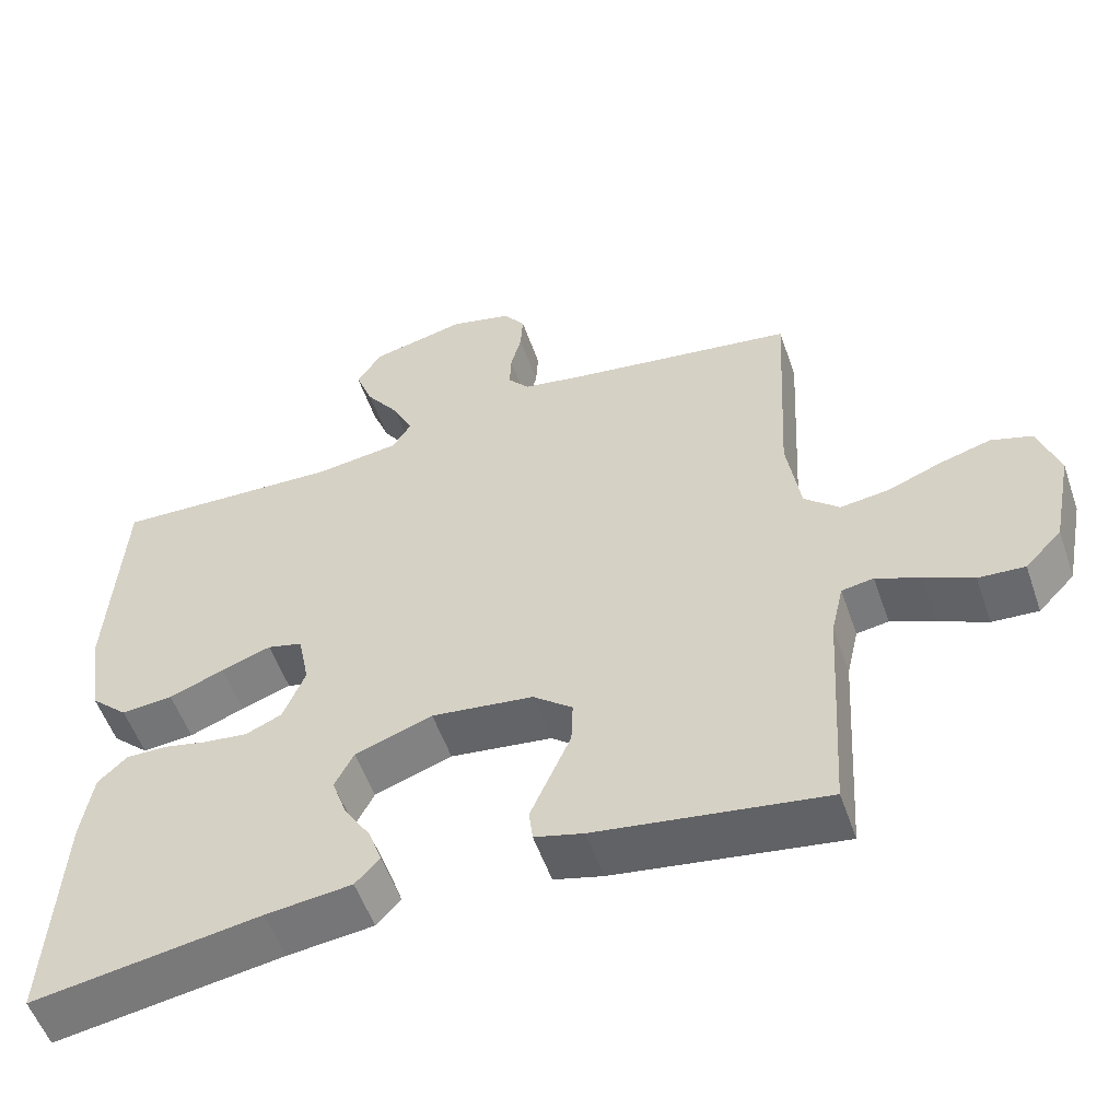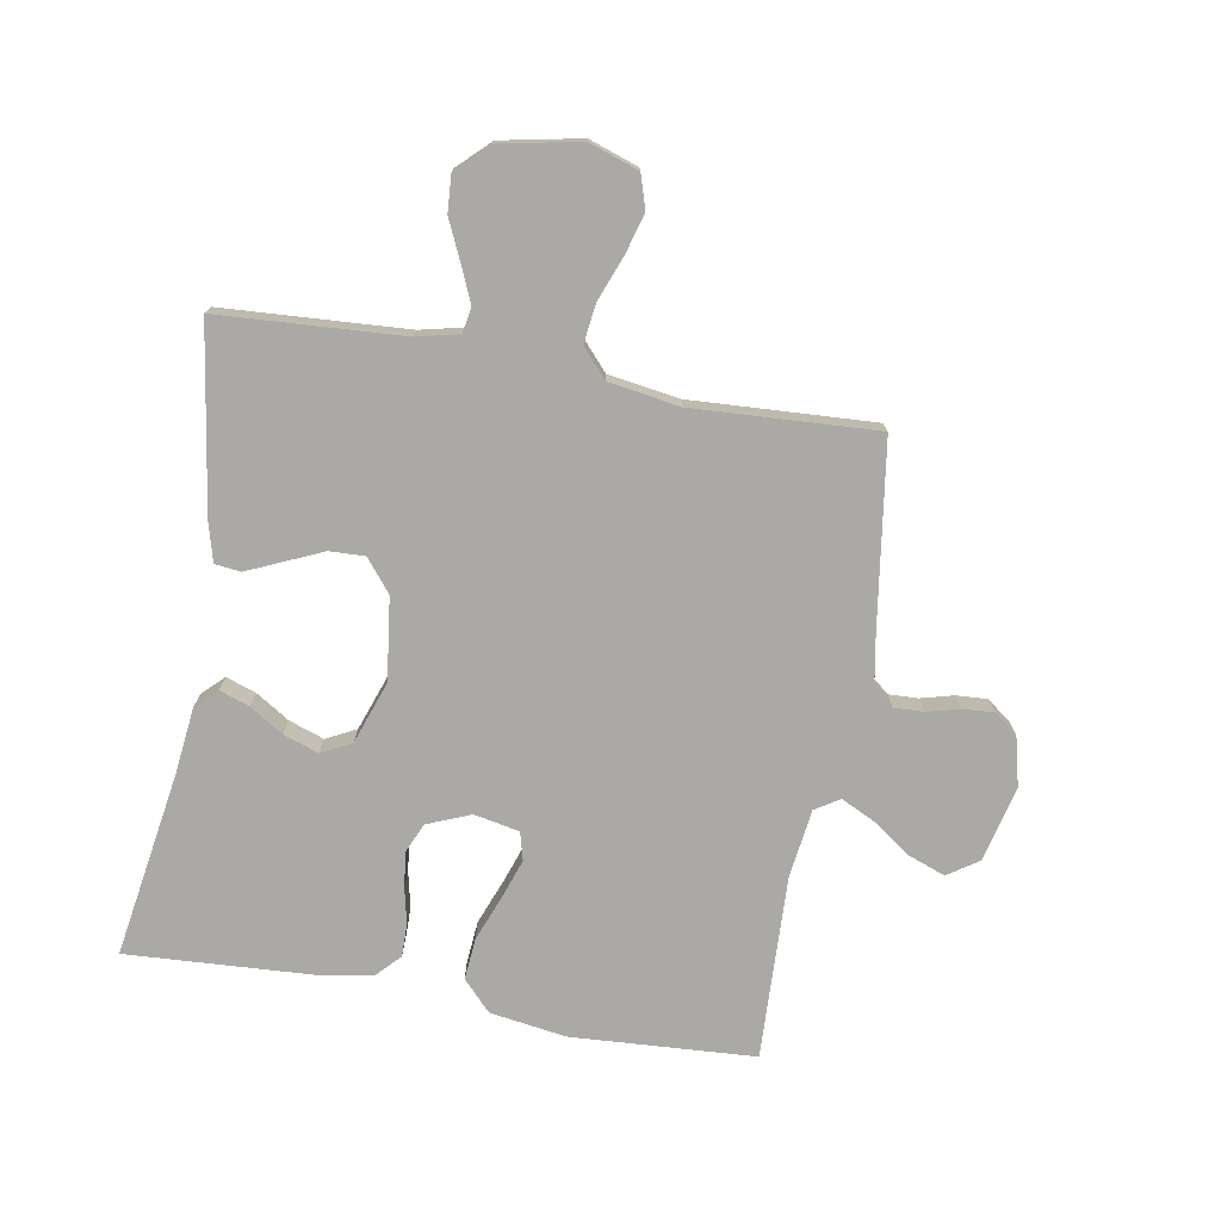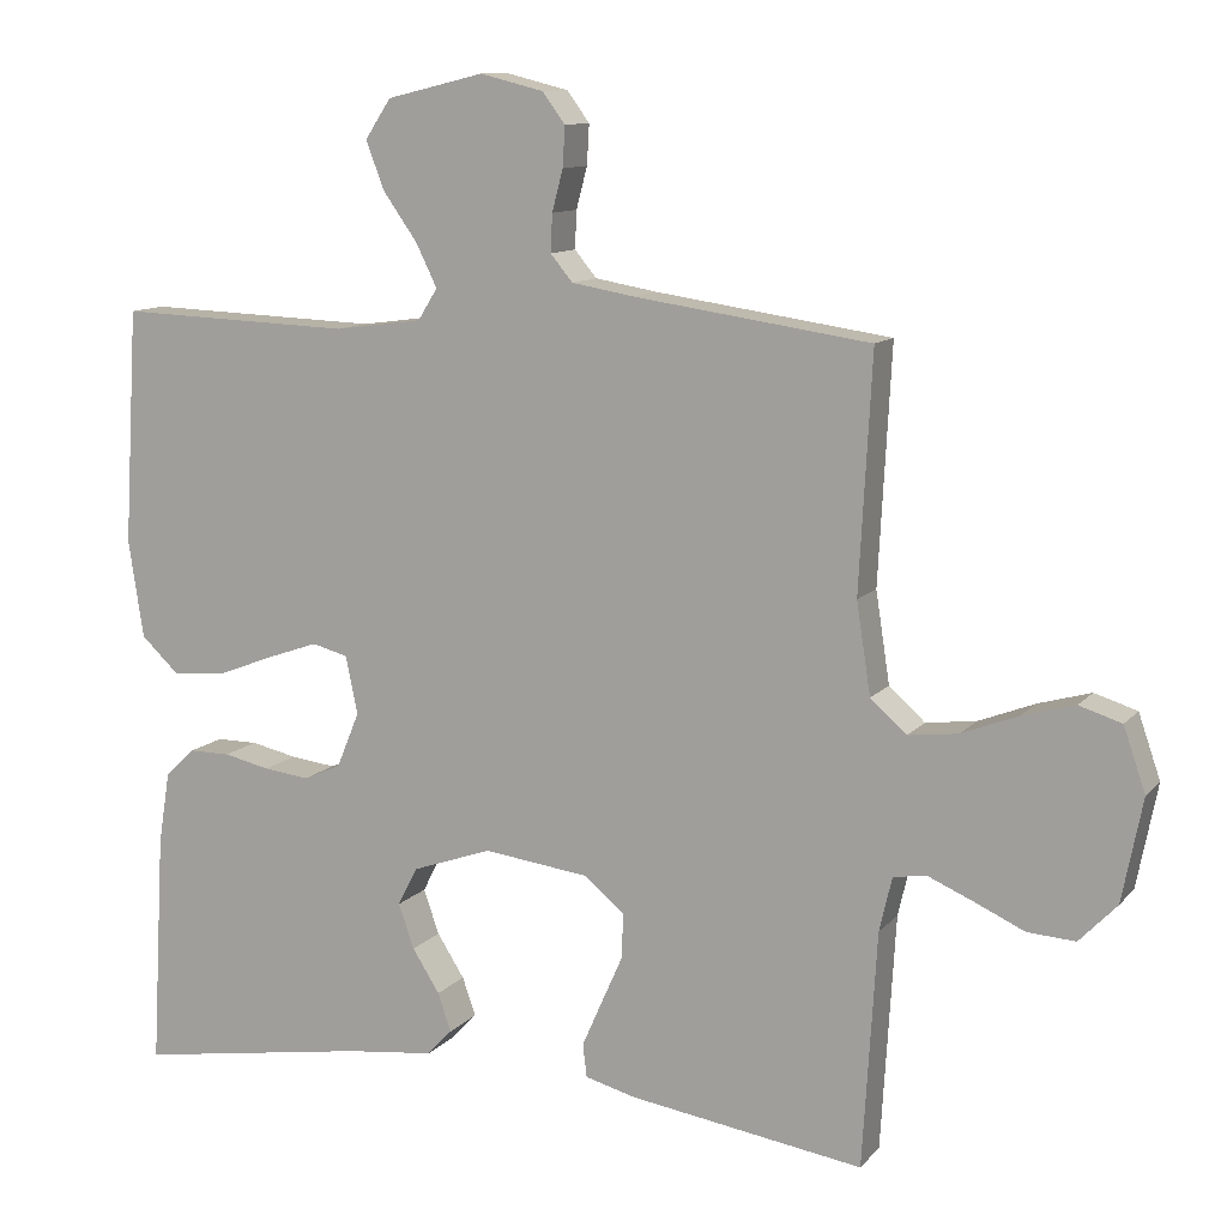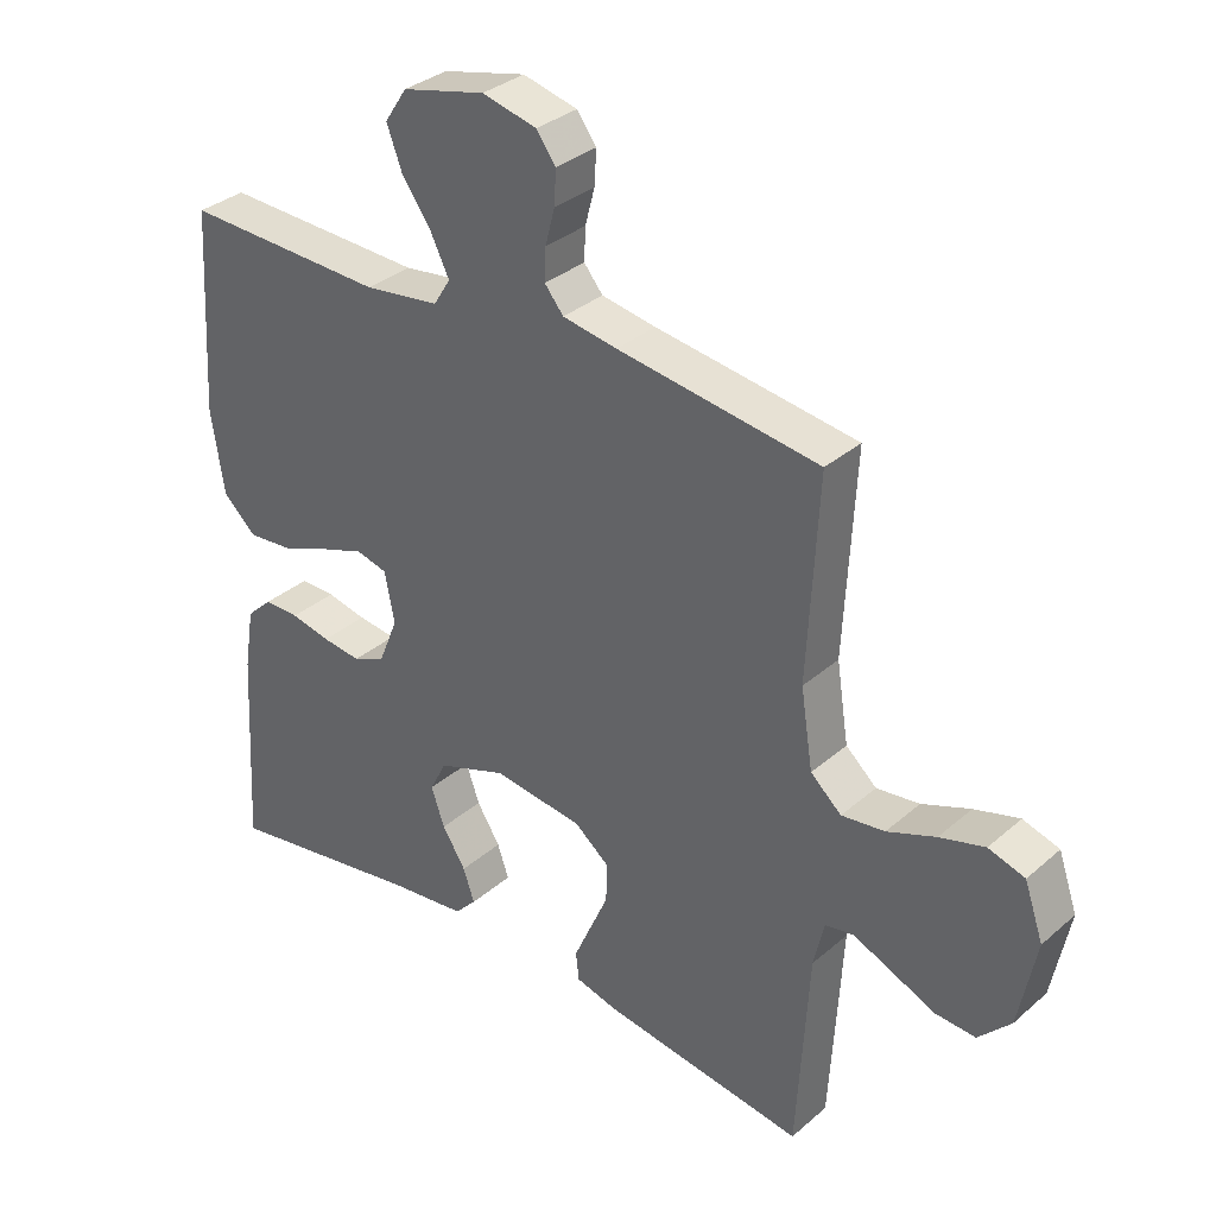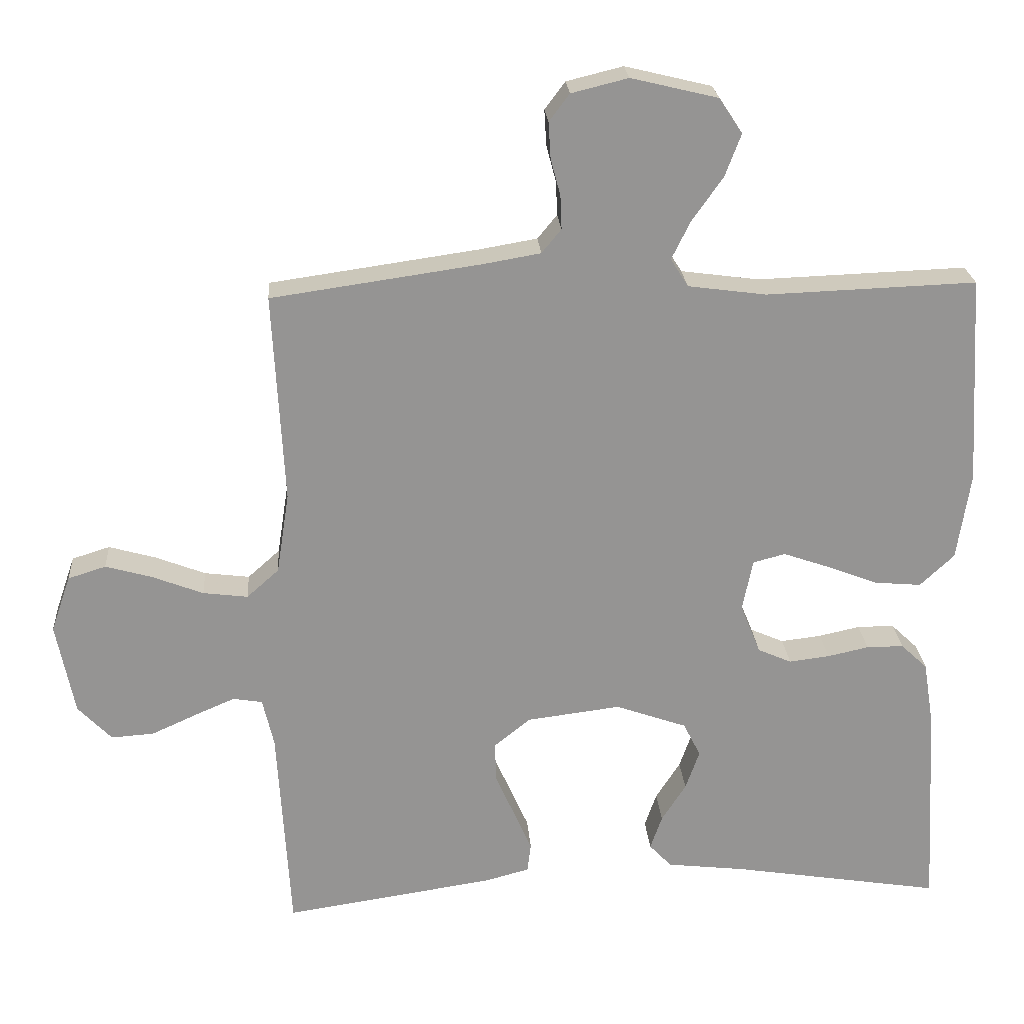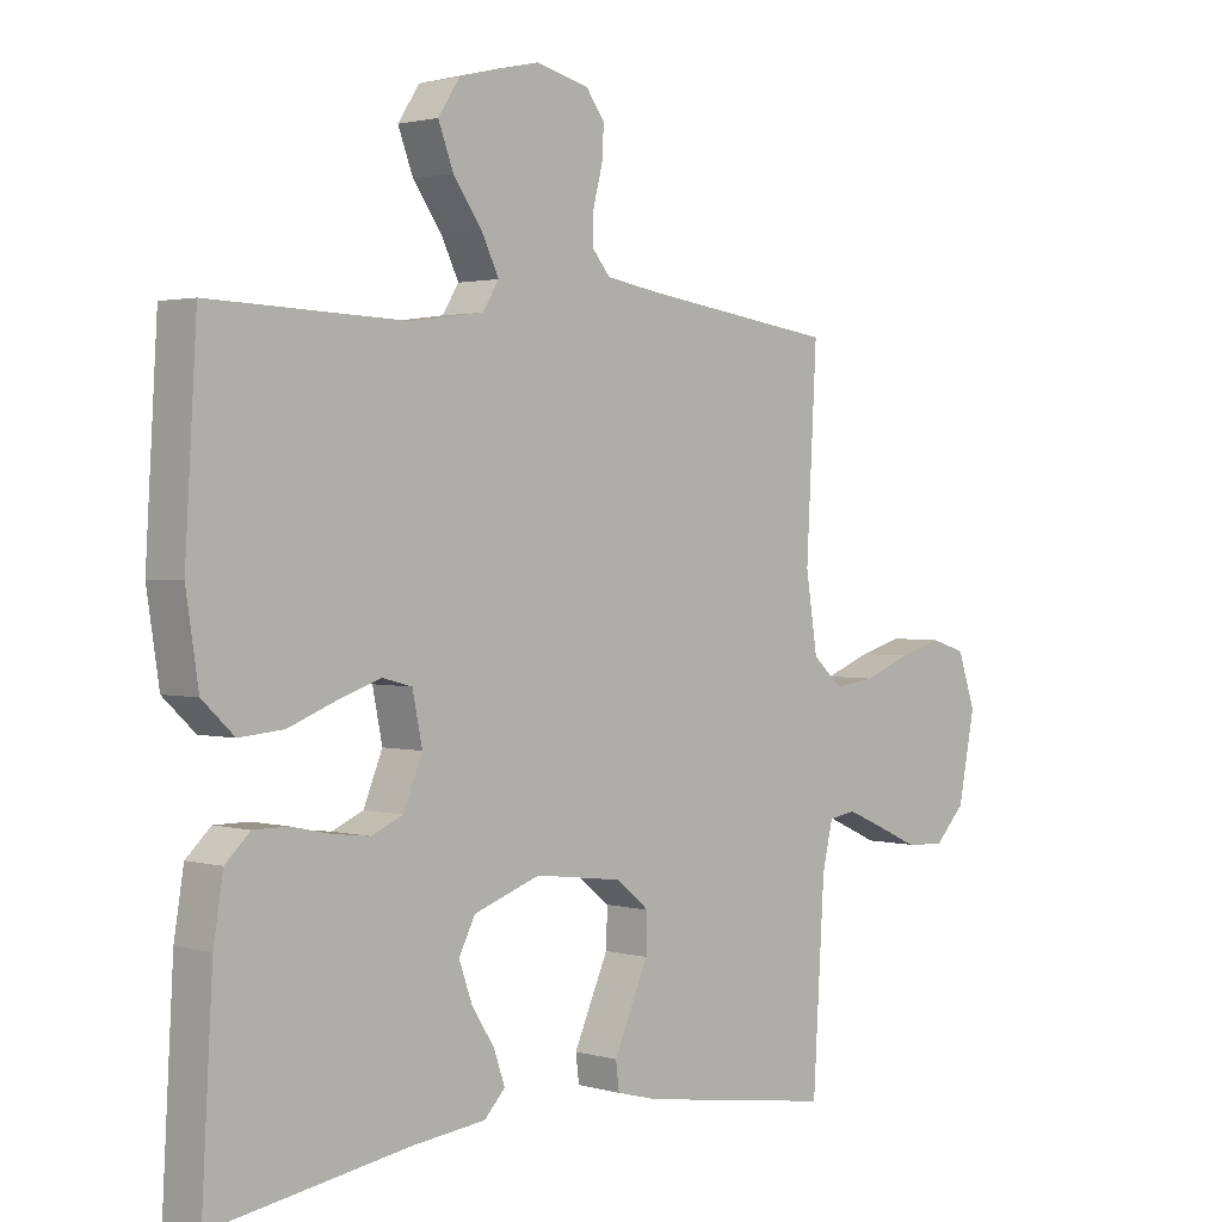
<metadata>
{"format":"obj","ext":"obj","renderer":"f3d","projection":"perspective","resolution":1024,"background":"white","views":[{"elev":-54.4,"azim":-161.0,"up":"+Z"},{"elev":-75.3,"azim":-99.9,"up":"+Y"},{"elev":11.1,"azim":-156.2,"up":"+Z"},{"elev":33.3,"azim":-139.5,"up":"+Z"},{"elev":23.2,"azim":-4.1,"up":"+Z"},{"elev":1.9,"azim":134.9,"up":"+Z"}]}
</metadata>
<code>
v 0.5 0.07 -0.5
v 0.2 0.07 -0.452
v 0.087 0.07 -0.439
v 0.055 0.07 -0.405
v 0.072 0.07 -0.356
v 0.107 0.07 -0.301
v 0.127 0.07 -0.244
v 0.102 0.07 -0.195
v 0 0.07 -0.159
v -0.134 0.07 -0.176
v -0.186 0.07 -0.218
v -0.184 0.07 -0.276
v -0.156 0.07 -0.339
v -0.131 0.07 -0.396
v -0.136 0.07 -0.438
v -0.2 0.07 -0.455
v -0.5 0.07 -0.5
v -0.518 0.07 -0.2
v -0.534 0.07 -0.131
v -0.576 0.07 -0.124
v -0.634 0.07 -0.149
v -0.698 0.07 -0.178
v -0.759 0.07 -0.182
v -0.807 0.07 -0.132
v -0.833 0.07 0
v -0.805 0.07 0.081
v -0.751 0.07 0.098
v -0.684 0.07 0.079
v -0.612 0.07 0.051
v -0.548 0.07 0.043
v -0.502 0.07 0.084
v -0.484 0.07 0.2
v -0.5 0.07 0.5
v -0.2 0.07 0.543
v -0.119 0.07 0.557
v -0.091 0.07 0.591
v -0.093 0.07 0.639
v -0.107 0.07 0.692
v -0.11 0.07 0.743
v -0.081 0.07 0.782
v 0 0.07 0.802
v 0.124 0.07 0.772
v 0.157 0.07 0.722
v 0.134 0.07 0.661
v 0.09 0.07 0.599
v 0.063 0.07 0.544
v 0.088 0.07 0.504
v 0.2 0.07 0.489
v 0.5 0.07 0.5
v 0.518 0.07 0.2
v 0.499 0.07 0.075
v 0.45 0.07 0.029
v 0.382 0.07 0.035
v 0.31 0.07 0.063
v 0.244 0.07 0.086
v 0.198 0.07 0.074
v 0.183 0.07 0
v 0.212 0.07 -0.071
v 0.26 0.07 -0.092
v 0.318 0.07 -0.085
v 0.377 0.07 -0.072
v 0.43 0.07 -0.072
v 0.468 0.07 -0.108
v 0.483 0.07 -0.2
v 0.5 0 -0.5
v 0.2 0 -0.452
v 0.087 0 -0.439
v 0.055 0 -0.405
v 0.072 0 -0.356
v 0.107 0 -0.301
v 0.127 0 -0.244
v 0.102 0 -0.195
v 0 0 -0.159
v -0.134 0 -0.176
v -0.186 0 -0.218
v -0.184 0 -0.276
v -0.156 0 -0.339
v -0.131 0 -0.396
v -0.136 0 -0.438
v -0.2 0 -0.455
v -0.5 0 -0.5
v -0.518 0 -0.2
v -0.534 0 -0.131
v -0.576 0 -0.124
v -0.634 0 -0.149
v -0.698 0 -0.178
v -0.759 0 -0.182
v -0.807 0 -0.132
v -0.833 0 0
v -0.805 0 0.081
v -0.751 0 0.098
v -0.684 0 0.079
v -0.612 0 0.051
v -0.548 0 0.043
v -0.502 0 0.084
v -0.484 0 0.2
v -0.5 0 0.5
v -0.2 0 0.543
v -0.119 0 0.557
v -0.091 0 0.591
v -0.093 0 0.639
v -0.107 0 0.692
v -0.11 0 0.743
v -0.081 0 0.782
v 0 0 0.802
v 0.124 0 0.772
v 0.157 0 0.722
v 0.134 0 0.661
v 0.09 0 0.599
v 0.063 0 0.544
v 0.088 0 0.504
v 0.2 0 0.489
v 0.5 0 0.5
v 0.518 0 0.2
v 0.499 0 0.075
v 0.45 0 0.029
v 0.382 0 0.035
v 0.31 0 0.063
v 0.244 0 0.086
v 0.198 0 0.074
v 0.183 0 0
v 0.212 0 -0.071
v 0.26 0 -0.092
v 0.318 0 -0.085
v 0.377 0 -0.072
v 0.43 0 -0.072
v 0.468 0 -0.108
v 0.483 0 -0.2
f 64 1 2
f 63 64 2
f 62 63 2
f 61 62 2
f 60 61 2
f 4 5 6
f 3 4 6
f 2 3 6
f 60 2 6
f 59 60 6
f 58 59 6 7
f 57 58 7 8
f 56 57 8 9
f 52 53 54
f 51 52 54
f 50 51 54
f 49 50 54
f 48 49 54
f 47 48 54 55
f 46 47 55 56
f 43 44 45
f 42 43 45
f 41 42 45
f 40 41 45
f 39 40 45
f 38 39 45
f 37 38 45
f 36 37 45 46
f 56 9 10
f 46 56 10
f 36 46 10
f 35 36 10
f 32 33 34
f 35 10 11
f 34 35 11
f 32 34 11
f 31 32 11
f 27 28 29
f 26 27 29
f 25 26 29
f 24 25 29
f 23 24 29
f 22 23 29
f 21 22 29
f 20 21 29 30
f 19 20 30 31
f 16 17 18
f 15 16 18
f 14 15 18
f 13 14 18
f 12 13 18
f 18 19 31
f 12 18 31
f 11 12 31
f 66 65 128
f 66 128 127
f 66 127 126
f 66 126 125
f 66 125 124
f 70 69 68
f 70 68 67
f 70 67 66
f 70 66 124
f 70 124 123
f 71 70 123 122
f 72 71 122 121
f 73 72 121 120
f 118 117 116
f 118 116 115
f 118 115 114
f 118 114 113
f 118 113 112
f 119 118 112 111
f 120 119 111 110
f 109 108 107
f 109 107 106
f 109 106 105
f 109 105 104
f 109 104 103
f 109 103 102
f 109 102 101
f 110 109 101 100
f 74 73 120
f 74 120 110
f 74 110 100
f 74 100 99
f 98 97 96
f 75 74 99
f 75 99 98
f 75 98 96
f 75 96 95
f 93 92 91
f 93 91 90
f 93 90 89
f 93 89 88
f 93 88 87
f 93 87 86
f 93 86 85
f 94 93 85 84
f 95 94 84 83
f 82 81 80
f 82 80 79
f 82 79 78
f 82 78 77
f 82 77 76
f 95 83 82
f 95 82 76
f 95 76 75
f 1 65 66 2
f 2 66 67 3
f 3 67 68 4
f 4 68 69 5
f 5 69 70 6
f 6 70 71 7
f 7 71 72 8
f 8 72 73 9
f 9 73 74 10
f 10 74 75 11
f 11 75 76 12
f 12 76 77 13
f 13 77 78 14
f 14 78 79 15
f 15 79 80 16
f 16 80 81 17
f 17 81 82 18
f 18 82 83 19
f 19 83 84 20
f 20 84 85 21
f 21 85 86 22
f 22 86 87 23
f 23 87 88 24
f 24 88 89 25
f 25 89 90 26
f 26 90 91 27
f 27 91 92 28
f 28 92 93 29
f 29 93 94 30
f 30 94 95 31
f 31 95 96 32
f 32 96 97 33
f 33 97 98 34
f 34 98 99 35
f 35 99 100 36
f 36 100 101 37
f 37 101 102 38
f 38 102 103 39
f 39 103 104 40
f 40 104 105 41
f 41 105 106 42
f 42 106 107 43
f 43 107 108 44
f 44 108 109 45
f 45 109 110 46
f 46 110 111 47
f 47 111 112 48
f 48 112 113 49
f 49 113 114 50
f 50 114 115 51
f 51 115 116 52
f 52 116 117 53
f 53 117 118 54
f 54 118 119 55
f 55 119 120 56
f 56 120 121 57
f 57 121 122 58
f 58 122 123 59
f 59 123 124 60
f 60 124 125 61
f 61 125 126 62
f 62 126 127 63
f 63 127 128 64
f 64 128 65 1

</code>
